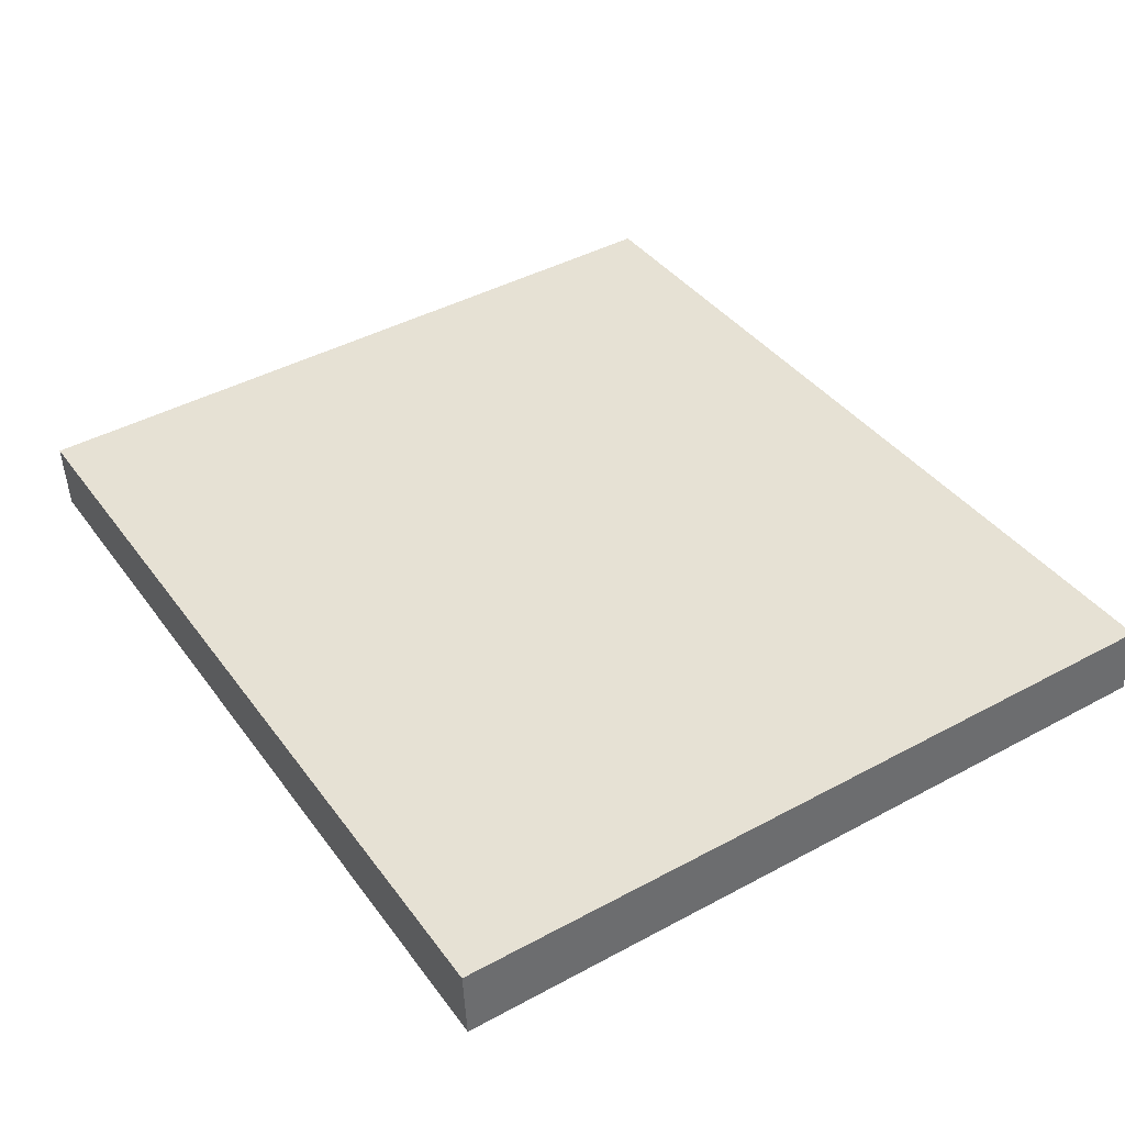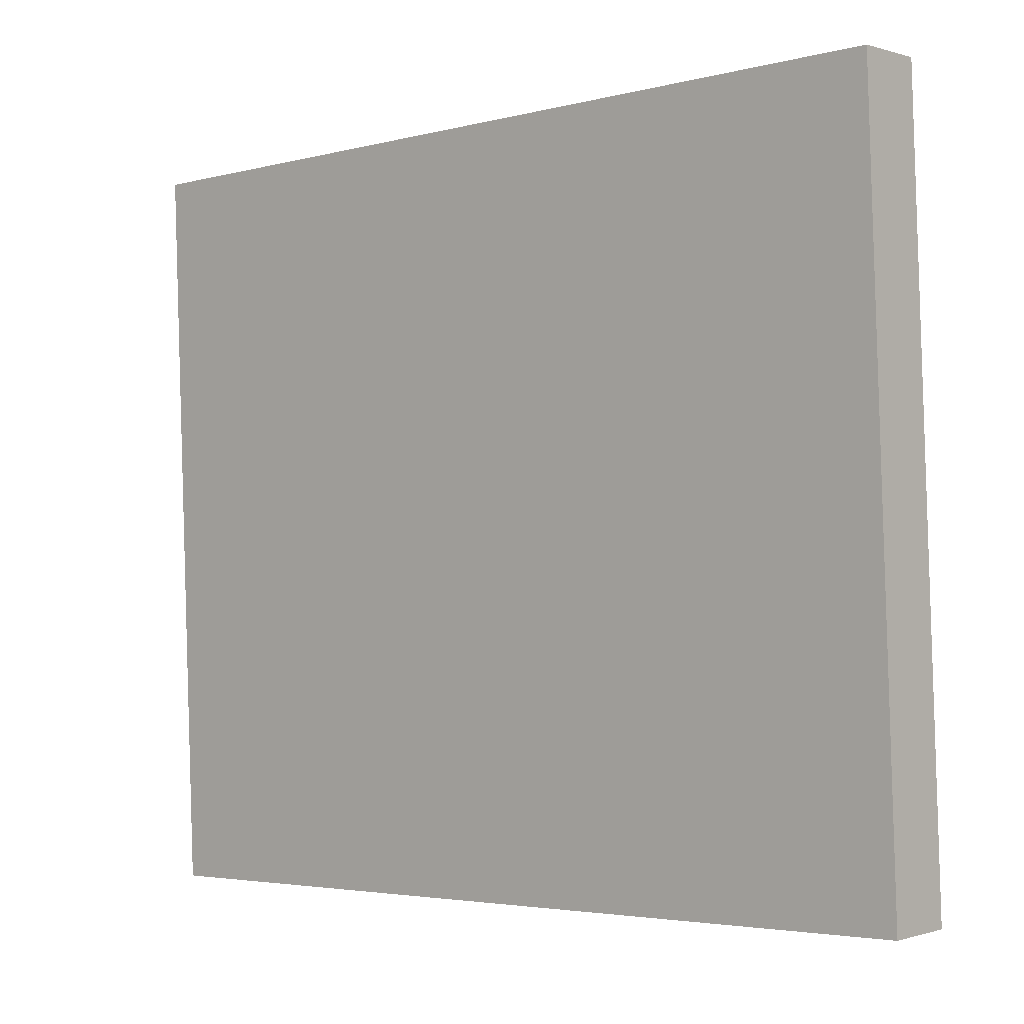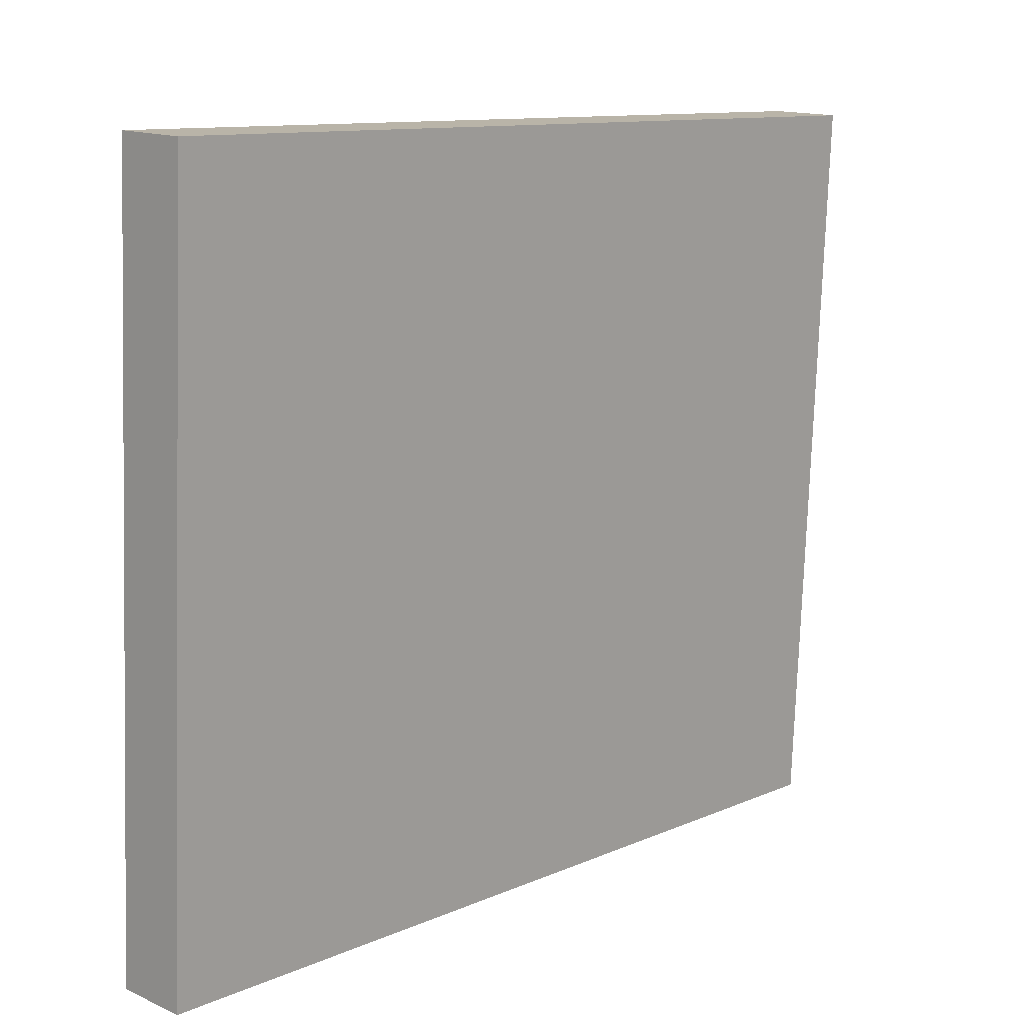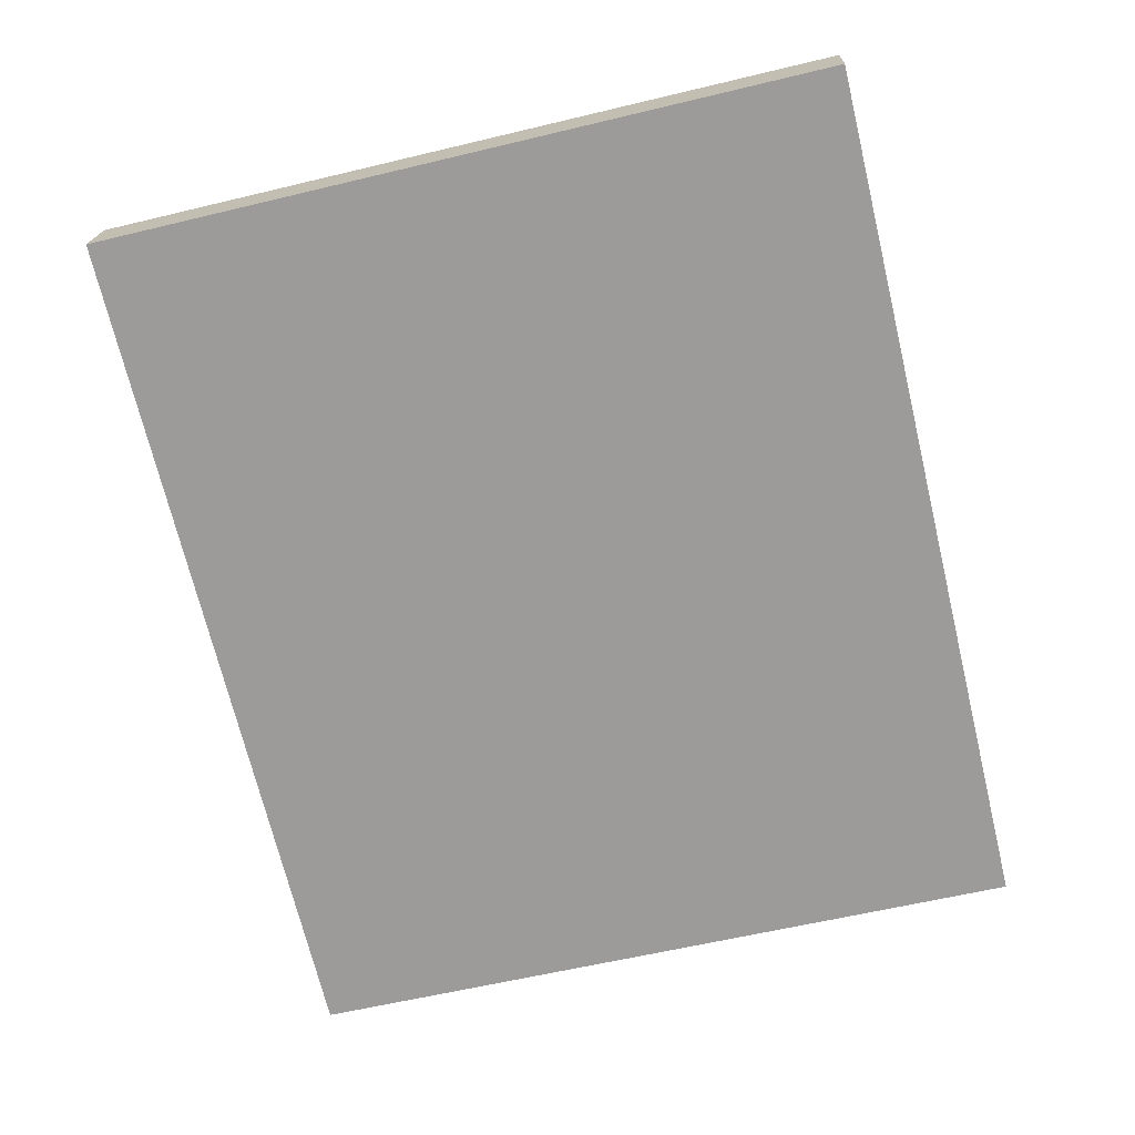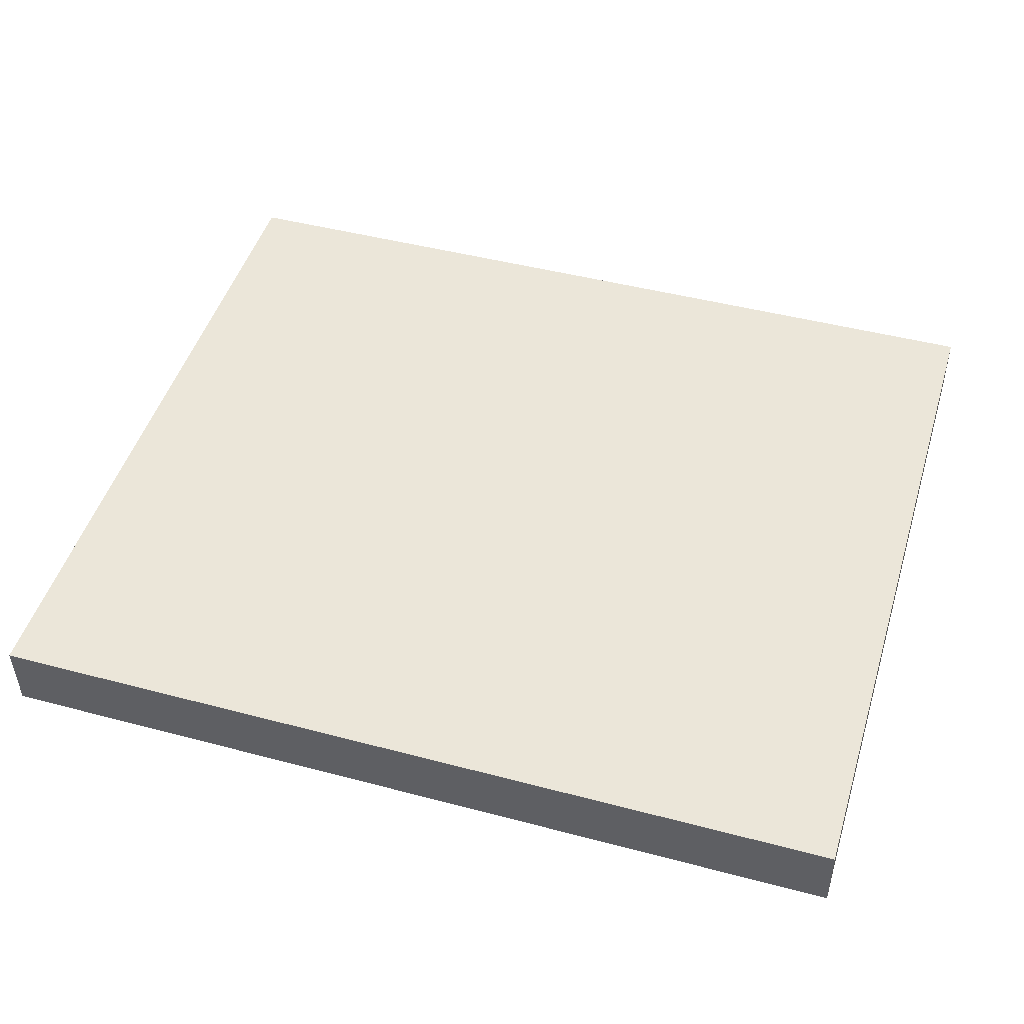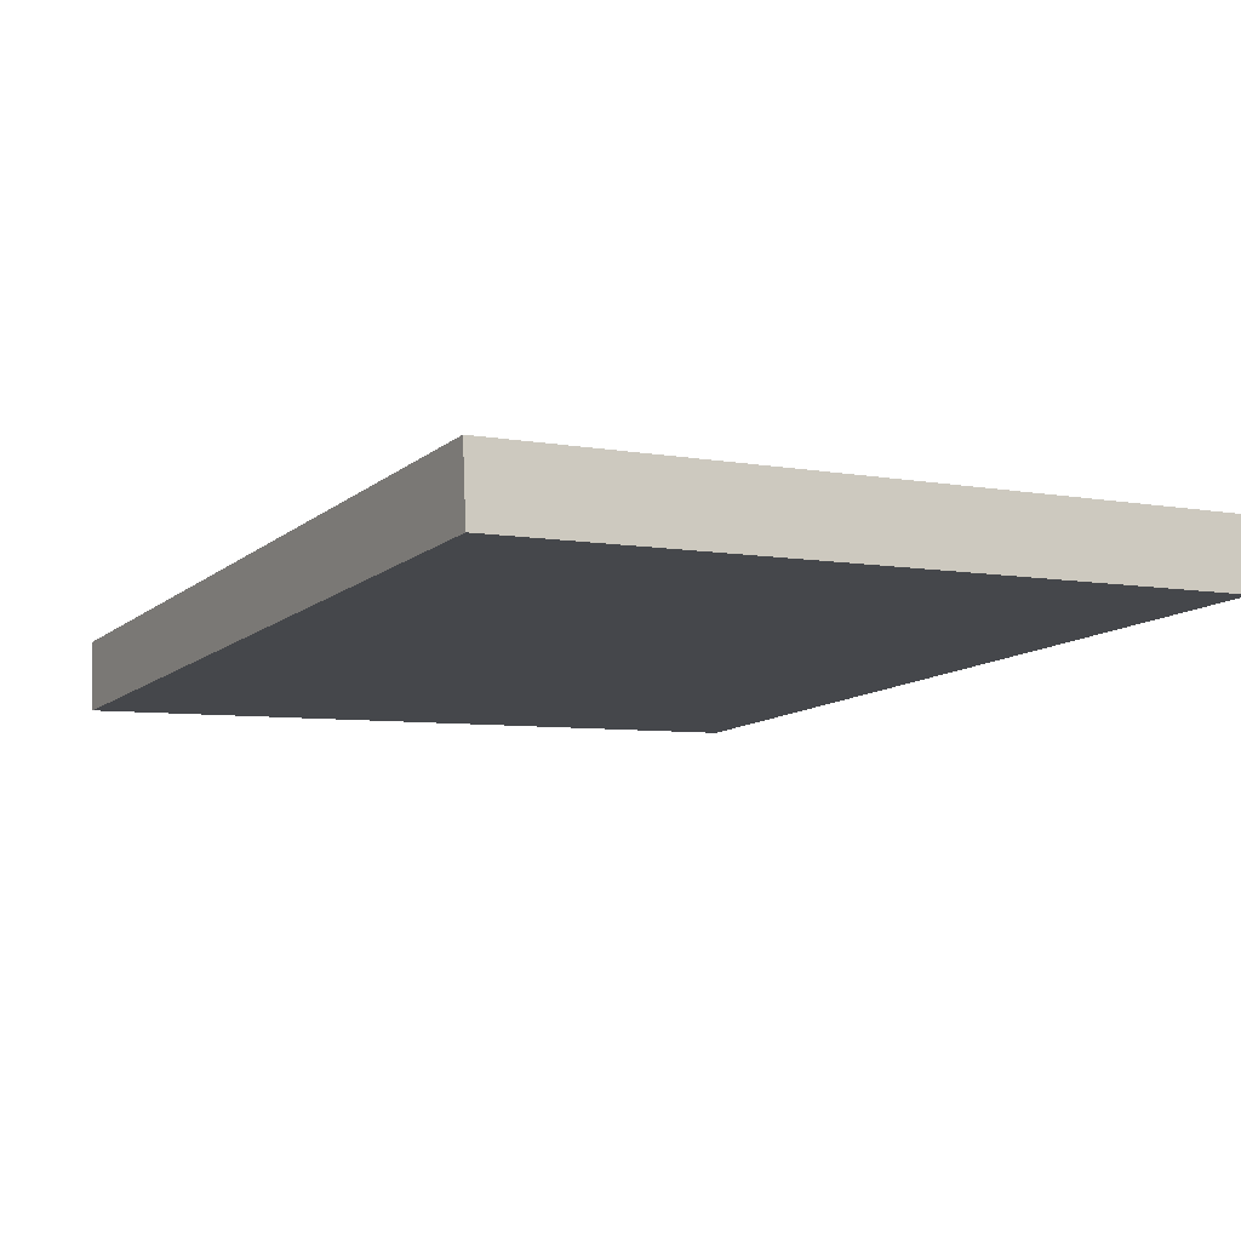
<metadata>
{"format":"obj","ext":"obj","renderer":"f3d","projection":"perspective","resolution":1024,"background":"white","views":[{"elev":38.9,"azim":57.8,"up":"+Z"},{"elev":-3.6,"azim":41.0,"up":"+Y"},{"elev":11.2,"azim":-46.7,"up":"+Y"},{"elev":-70.8,"azim":-76.4,"up":"+Z"},{"elev":45.5,"azim":17.0,"up":"+Z"},{"elev":-11.6,"azim":60.7,"up":"+Z"}]}
</metadata>
<code>
o Plane
v -0.67 0.5694 0.02586
v 0.67 0.5694 0.02586
v -0.67 -0.5694 -0.02586
v 0.67 -0.5694 -0.02586
v -0.67 0.5645 0.1343
v 0.67 0.5645 0.1343
v -0.67 -0.5743 0.08262
v 0.67 -0.5743 0.08262
f 1 3 4 2
f 5 6 8 7
f 4 3 7 8
f 1 2 6 5
f 2 4 8 6
f 3 1 5 7

</code>
